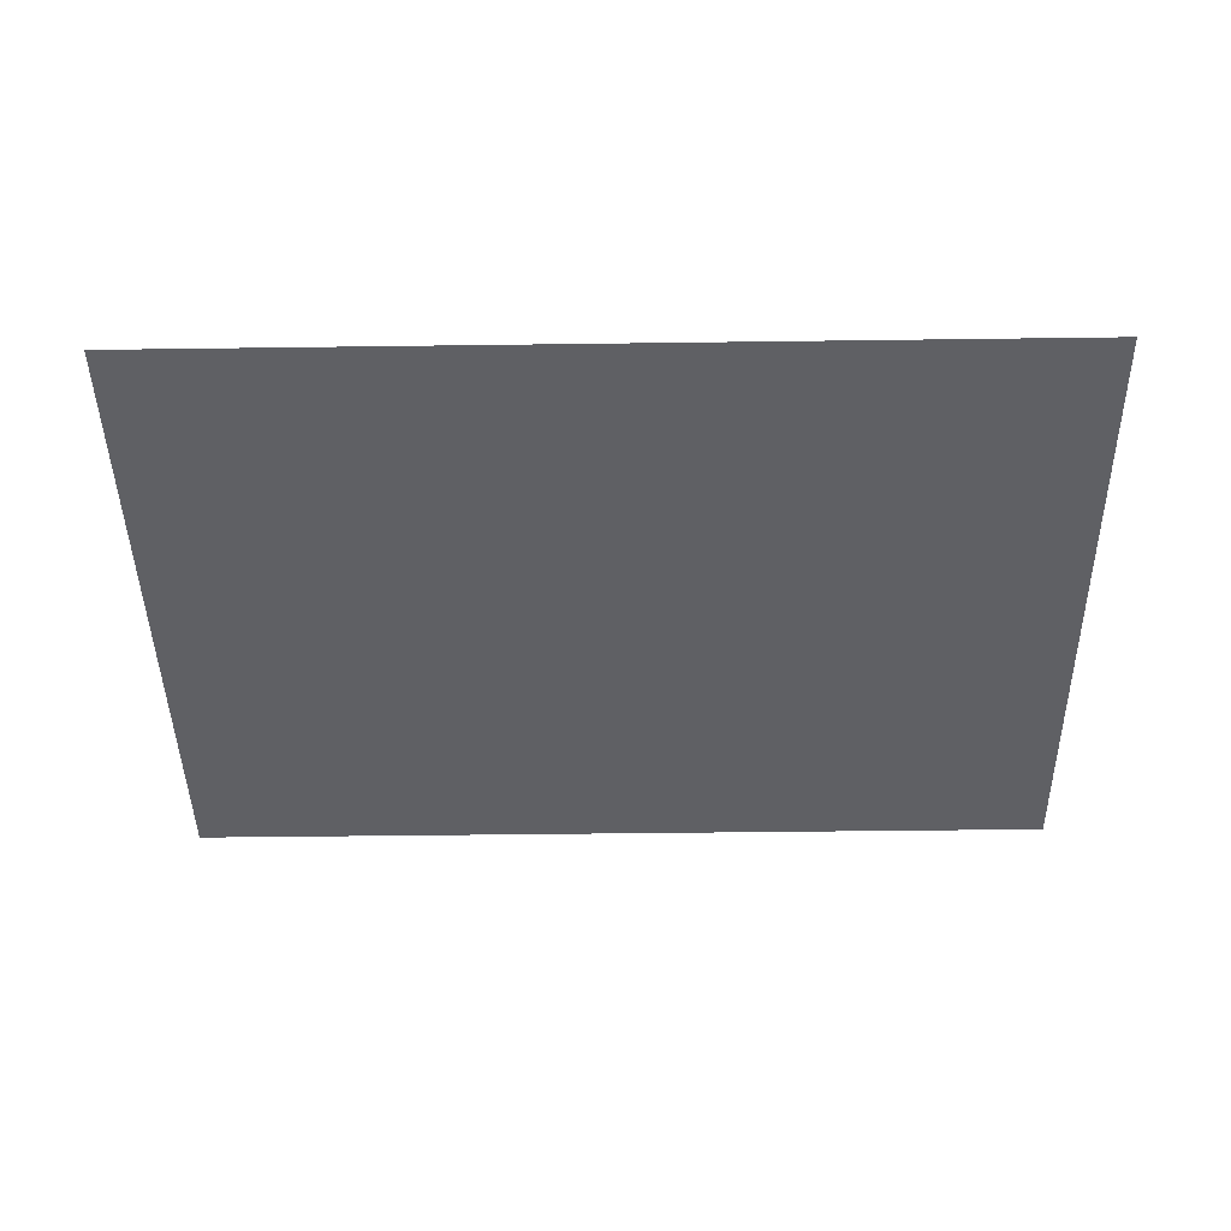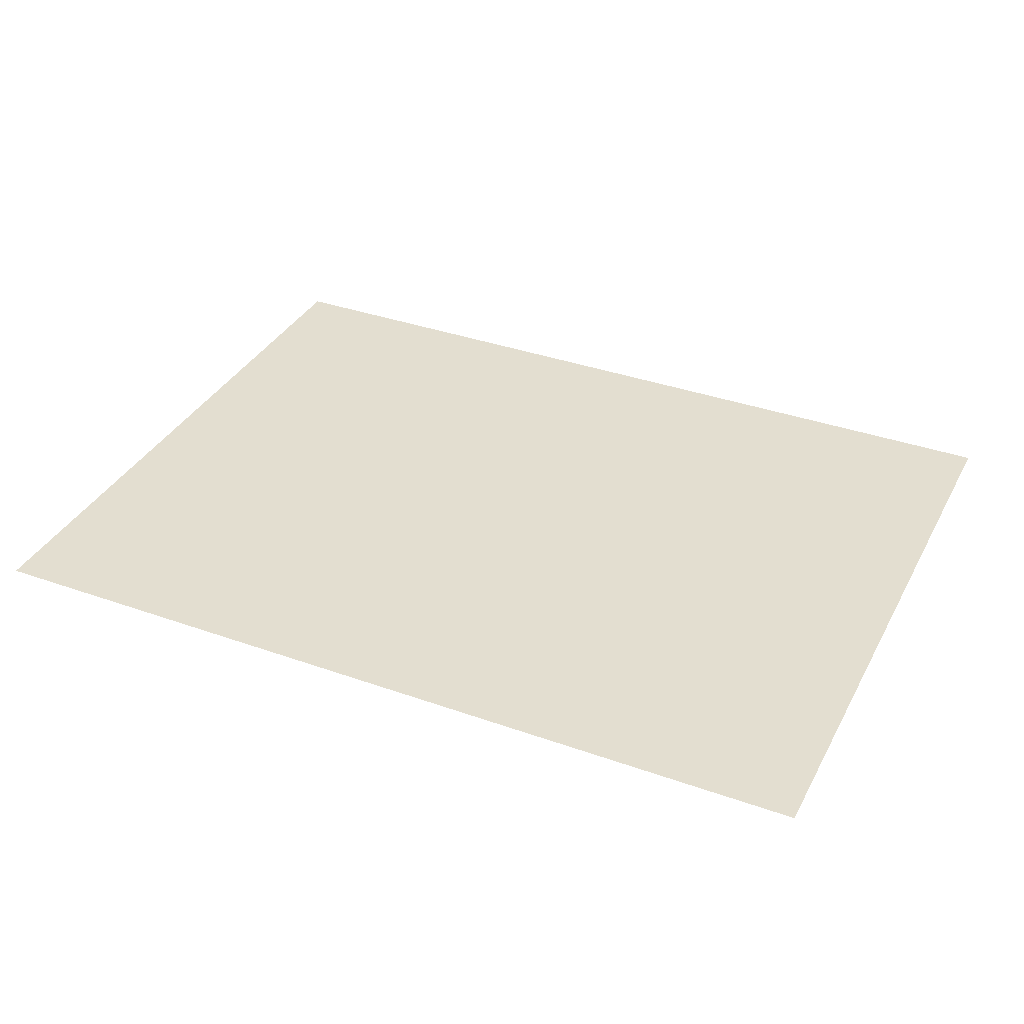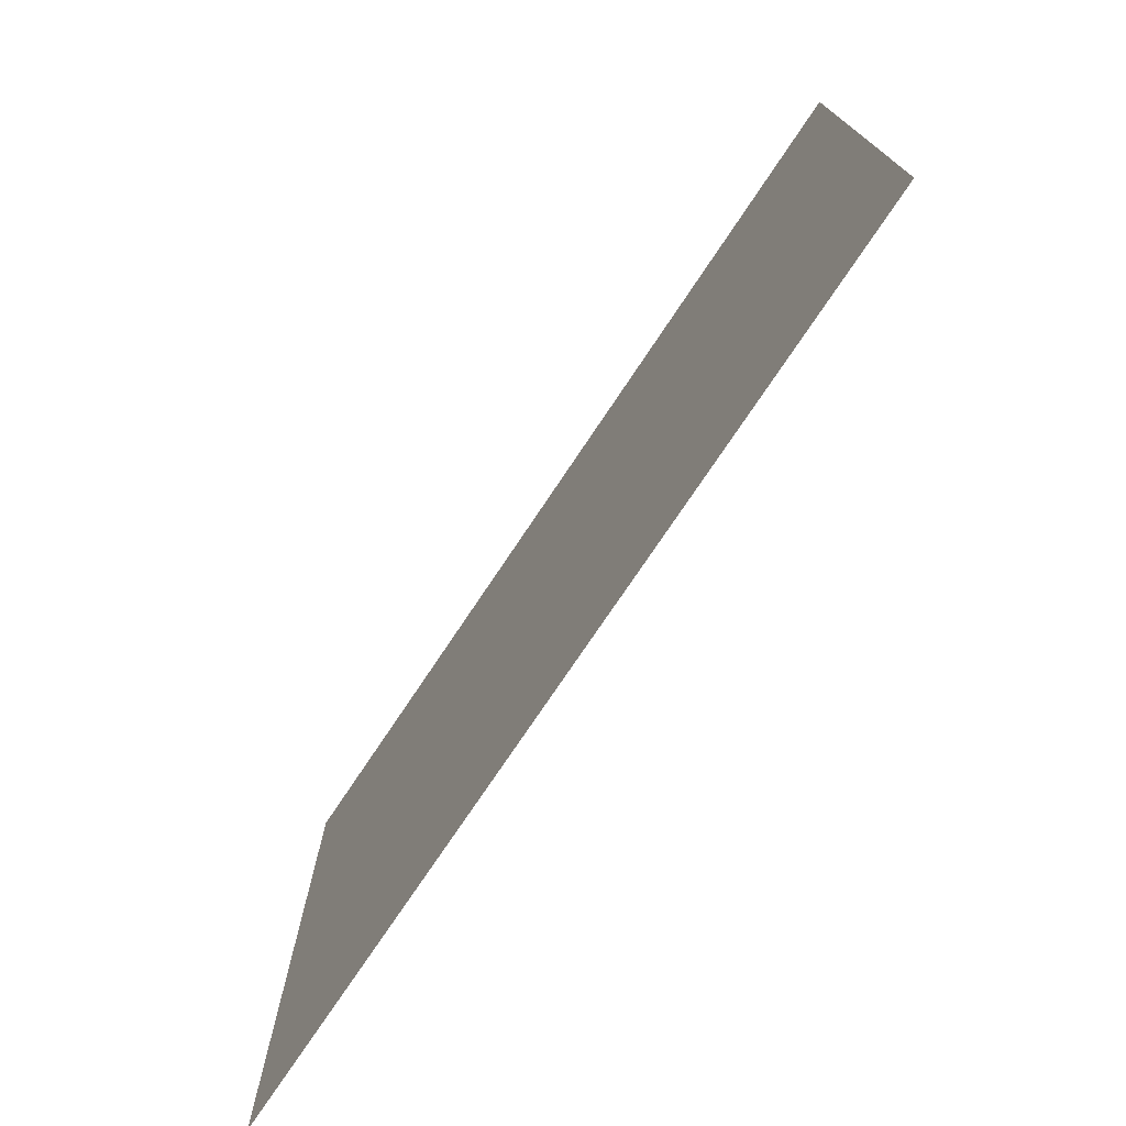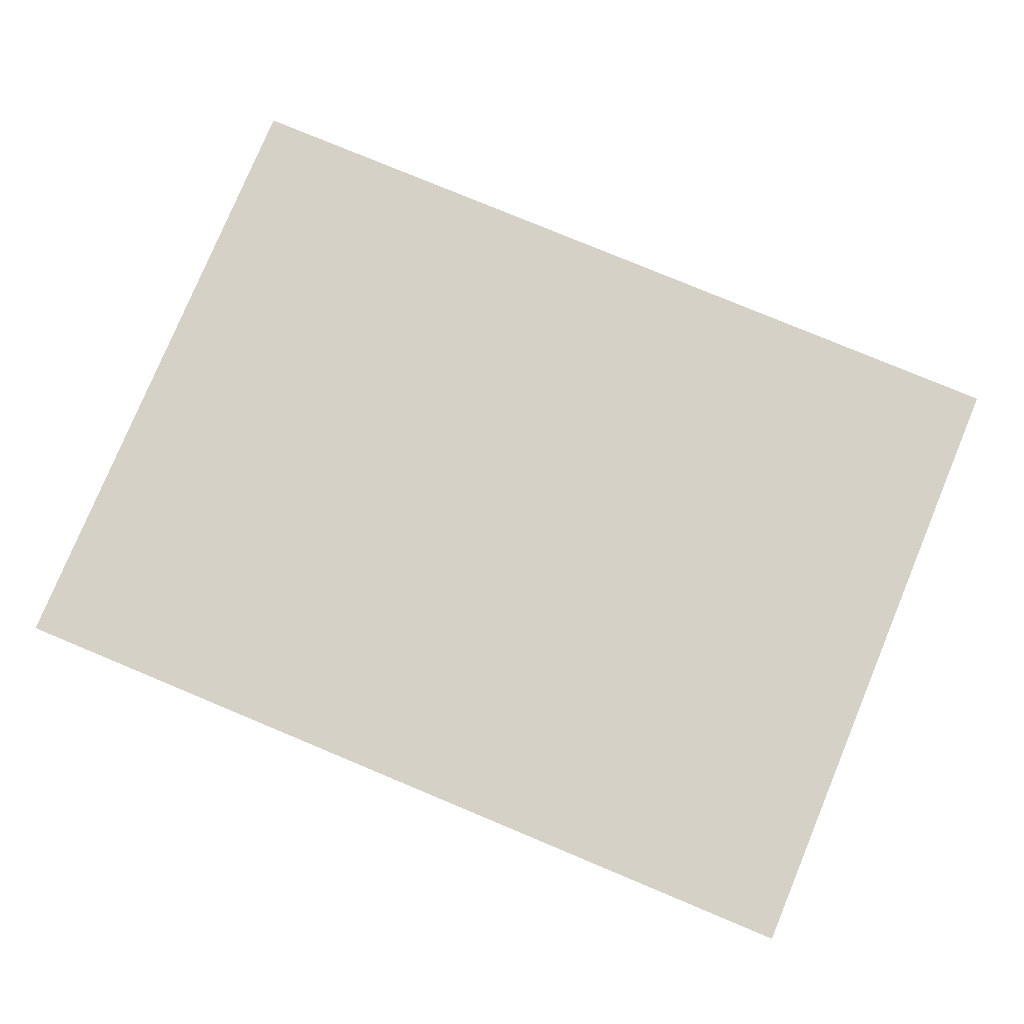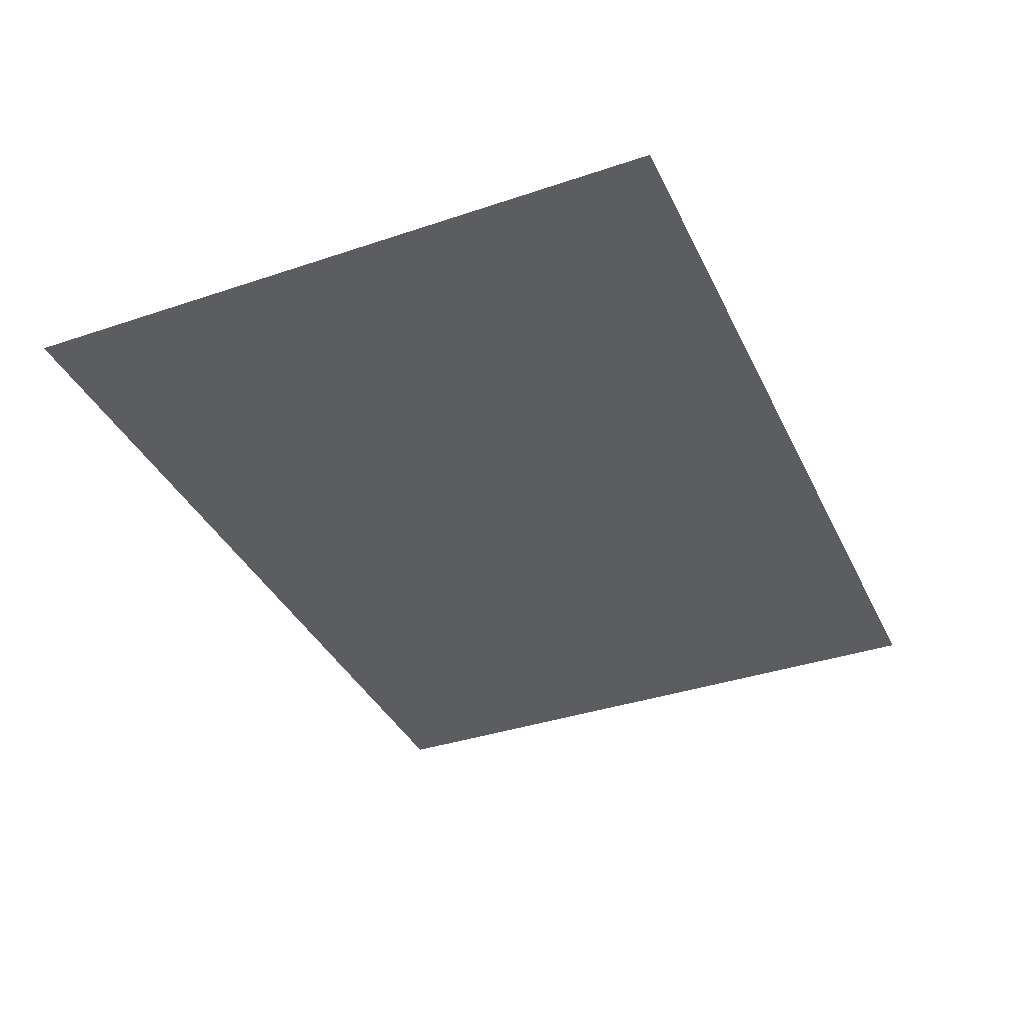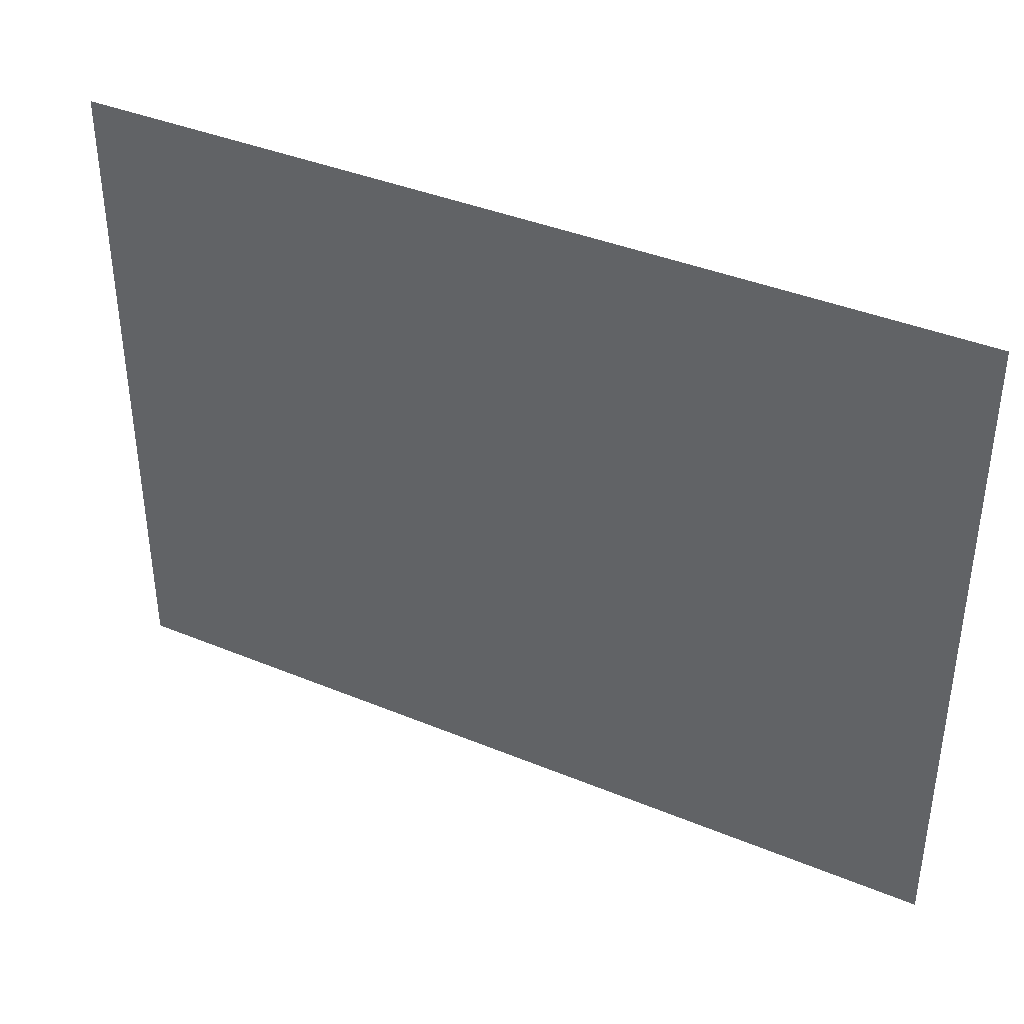
<metadata>
{"format":"obj","ext":"obj","renderer":"f3d","projection":"perspective","resolution":1024,"background":"white","views":[{"elev":-44.2,"azim":0.9,"up":"+Y"},{"elev":35.8,"azim":25.1,"up":"+Y"},{"elev":-74.8,"azim":-123.7,"up":"+Z"},{"elev":78.8,"azim":22.6,"up":"+Y"},{"elev":-37.2,"azim":-66.6,"up":"+Y"},{"elev":39.0,"azim":27.4,"up":"+Z"}]}
</metadata>
<code>
v  -1896 4.165 1513
v  1906 4.165 1513
v  1906 4.165 -1305
v  -1896 4.165 -1305
g M_K_B1A_floor
f 1 2 3 4

</code>
